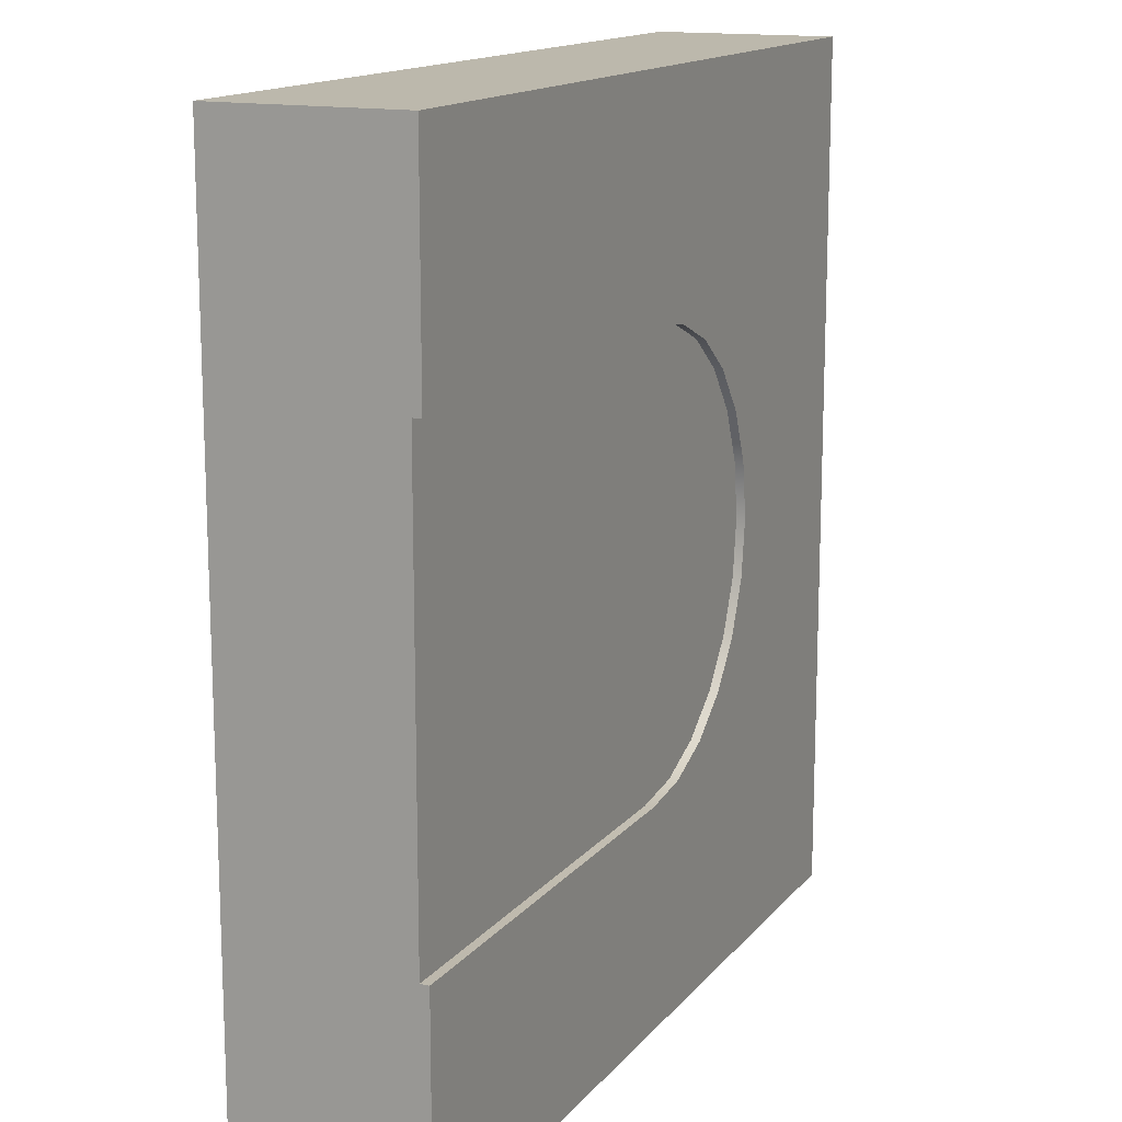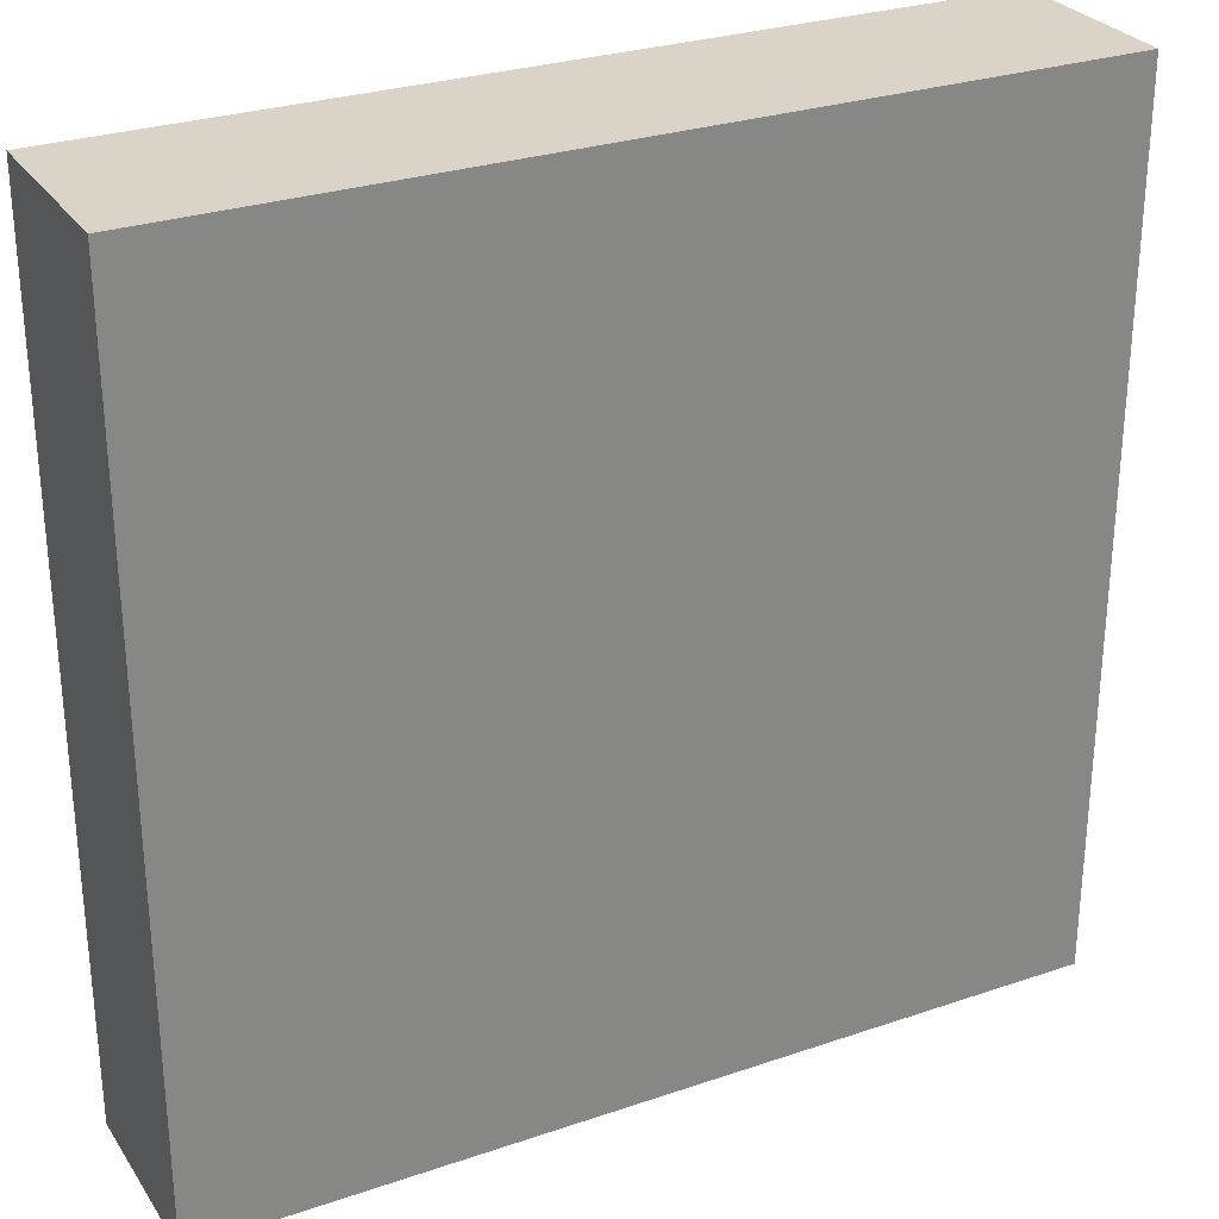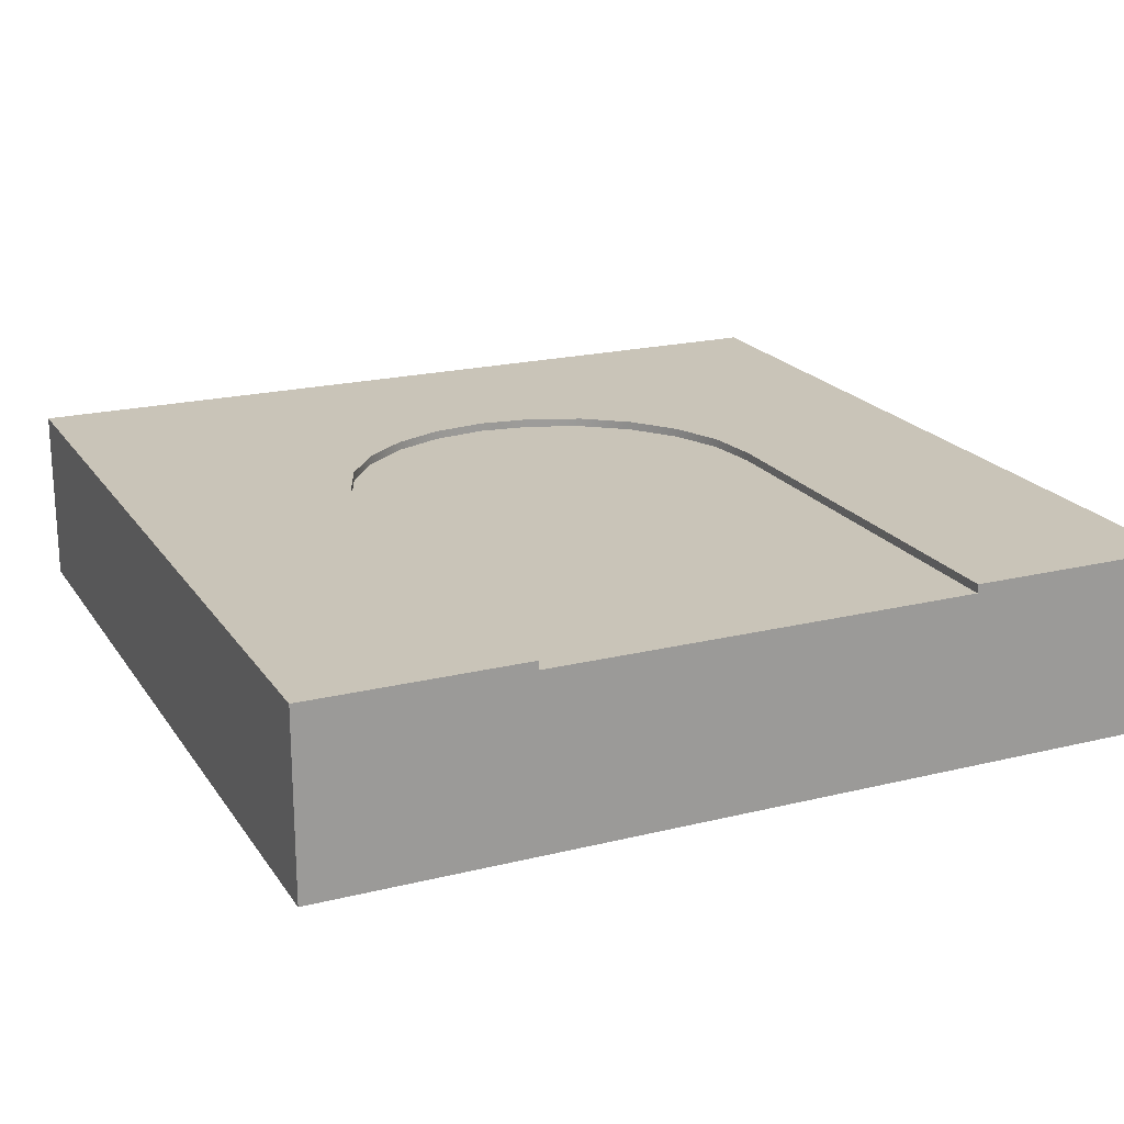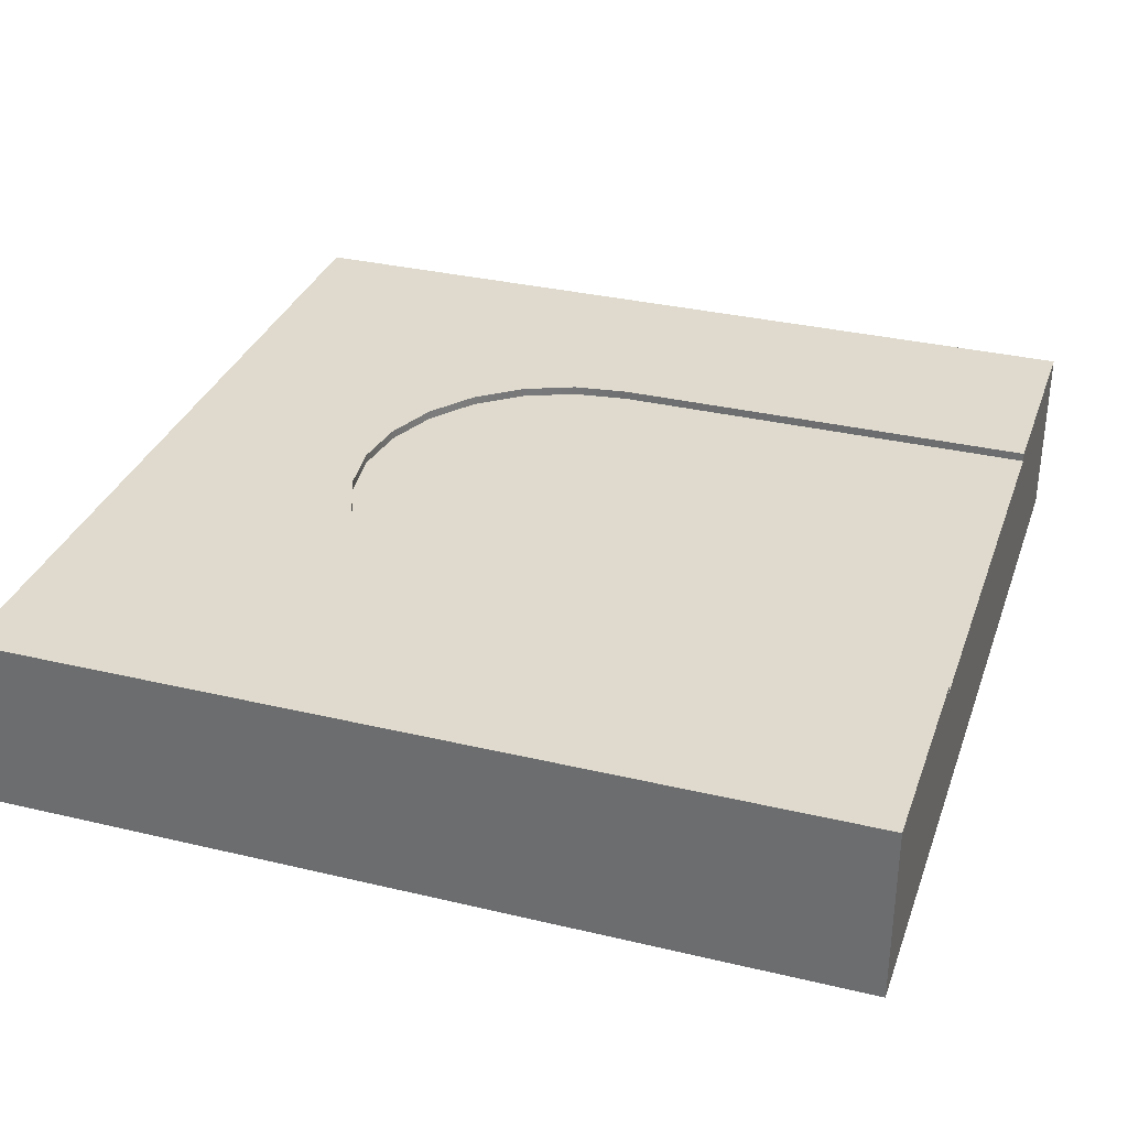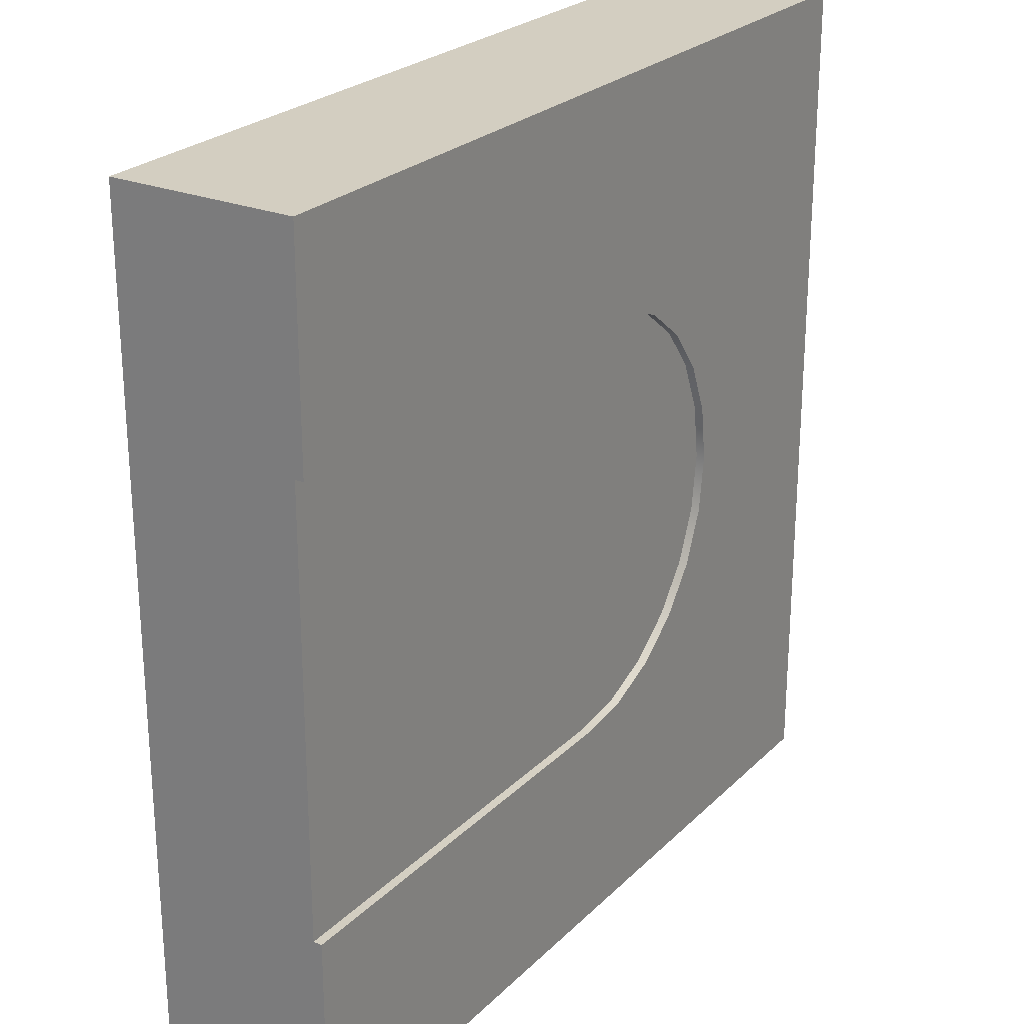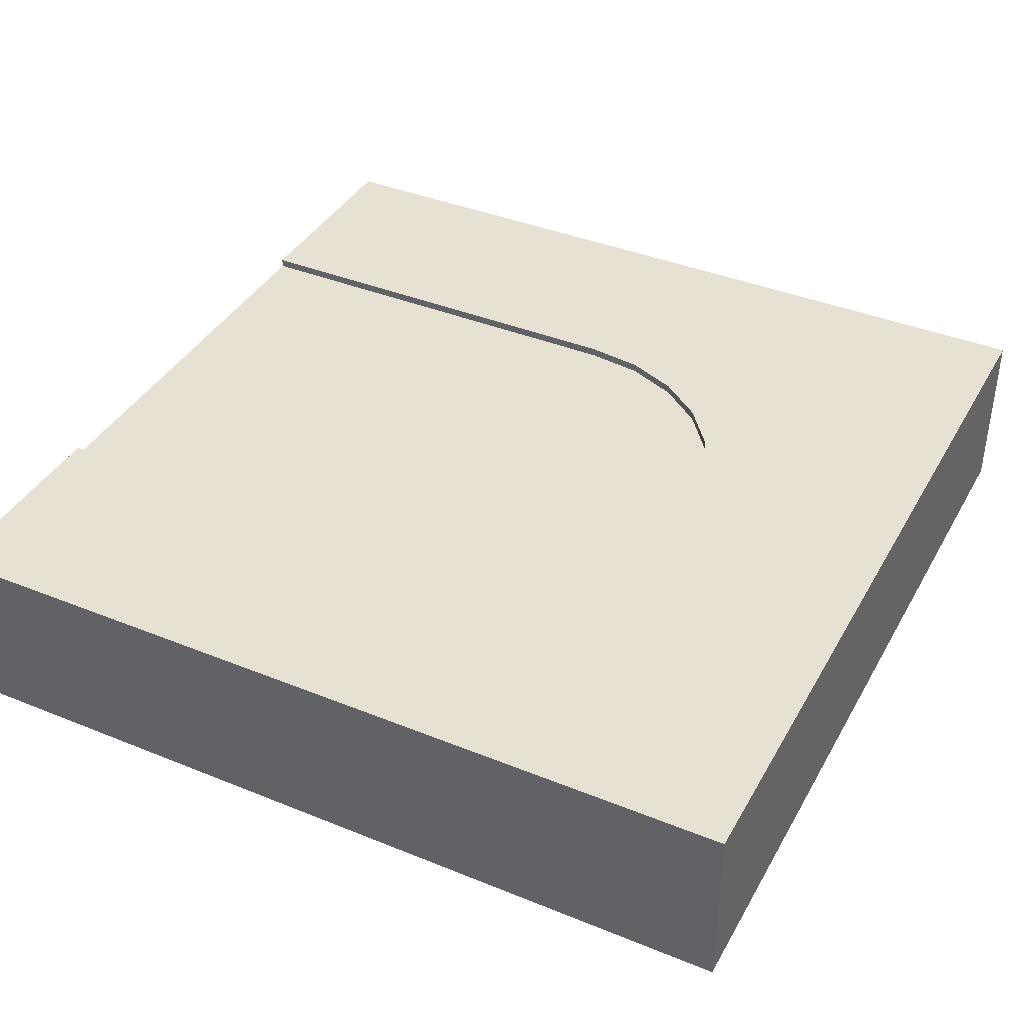
<metadata>
{"format":"obj","ext":"obj","renderer":"f3d","projection":"perspective","resolution":1024,"background":"white","views":[{"elev":14.6,"azim":114.7,"up":"+Z"},{"elev":28.5,"azim":-27.1,"up":"+Z"},{"elev":20.2,"azim":65.7,"up":"+Y"},{"elev":32.8,"azim":18.2,"up":"+Y"},{"elev":24.9,"azim":123.4,"up":"+Z"},{"elev":39.4,"azim":-153.2,"up":"+Y"}]}
</metadata>
<code>
o Mesh1_Group1_Model.264
v 1.5 0.3 0.75
v 1.5 0.6 -0.75
v 1.5 0.6 0.75
v -0.5303 0.6 0.5303
v 0 0.6 0.75
v -0.1941 0.6 -0.7244
v 1.5 0.3 -0.75
v -0.375 0.6 0.6495
v -0.1941 0.6 0.7244
v 0 0.6 -0.75
v -0.375 0.6 -0.6495
v -0.5303 0.6 -0.5303
v -0.6495 0.6 -0.375
v -0.7244 0.6 -0.1941
v -0.75 0.6 0
v -0.7244 0.6 0.1941
v -0.6495 0.6 0.375
v 1.5 0 1.5
v 1.5 0 -1.5
v -1.5 0.63 1.5
v -1.5 0 1.5
v -1.5 0 -1.5
v -1.5 0.63 -1.5
v -0.75 0.63 0
v -0.7244 0.63 -0.1941
v -0.1941 0.63 -0.7244
v 0 0.63 0.75
v -0.1941 0.63 0.7244
v -0.375 0.63 0.6495
v -0.5303 0.63 0.5303
v -0.6495 0.63 0.375
v -0.7244 0.63 0.1941
v -0.6495 0.63 -0.375
v -0.5303 0.63 -0.5303
v -0.375 0.63 -0.6495
v 1.5 0.63 0.75
v 0 0.63 -0.75
v 1.5 0.63 -1.5
v 1.5 0.63 1.5
v 1.5 0.63 -0.75
f 1 2 3
f 4 5 6
f 1 7 2
f 8 9 4
f 9 5 4
f 5 3 2
f 2 10 5
f 10 6 5
f 6 11 12
f 12 13 6
f 13 14 6
f 14 15 16
f 16 17 4
f 14 16 6
f 16 4 6
f 1 18 19
f 18 20 21
f 18 22 19
f 21 23 22
f 24 25 23
f 10 26 6
f 9 27 5
f 8 28 9
f 4 29 8
f 17 30 4
f 16 31 17
f 15 32 16
f 14 24 15
f 13 25 14
f 12 33 13
f 11 34 12
f 6 35 11
f 5 36 3
f 2 37 10
f 22 38 19
f 36 39 3
f 39 18 1
f 3 39 1
f 19 38 7
f 38 40 2
f 2 7 38
f 7 1 19
f 18 39 20
f 18 21 22
f 21 20 23
f 37 40 38
f 20 39 27
f 39 36 27
f 37 38 23
f 26 37 23
f 20 27 28
f 20 28 29
f 35 26 23
f 34 35 23
f 20 29 30
f 20 30 31
f 33 34 23
f 25 33 23
f 23 20 24
f 20 31 32
f 20 32 24
f 10 37 26
f 9 28 27
f 8 29 28
f 4 30 29
f 17 31 30
f 16 32 31
f 15 24 32
f 14 25 24
f 13 33 25
f 12 34 33
f 11 35 34
f 6 26 35
f 5 27 36
f 2 40 37
f 22 23 38

</code>
